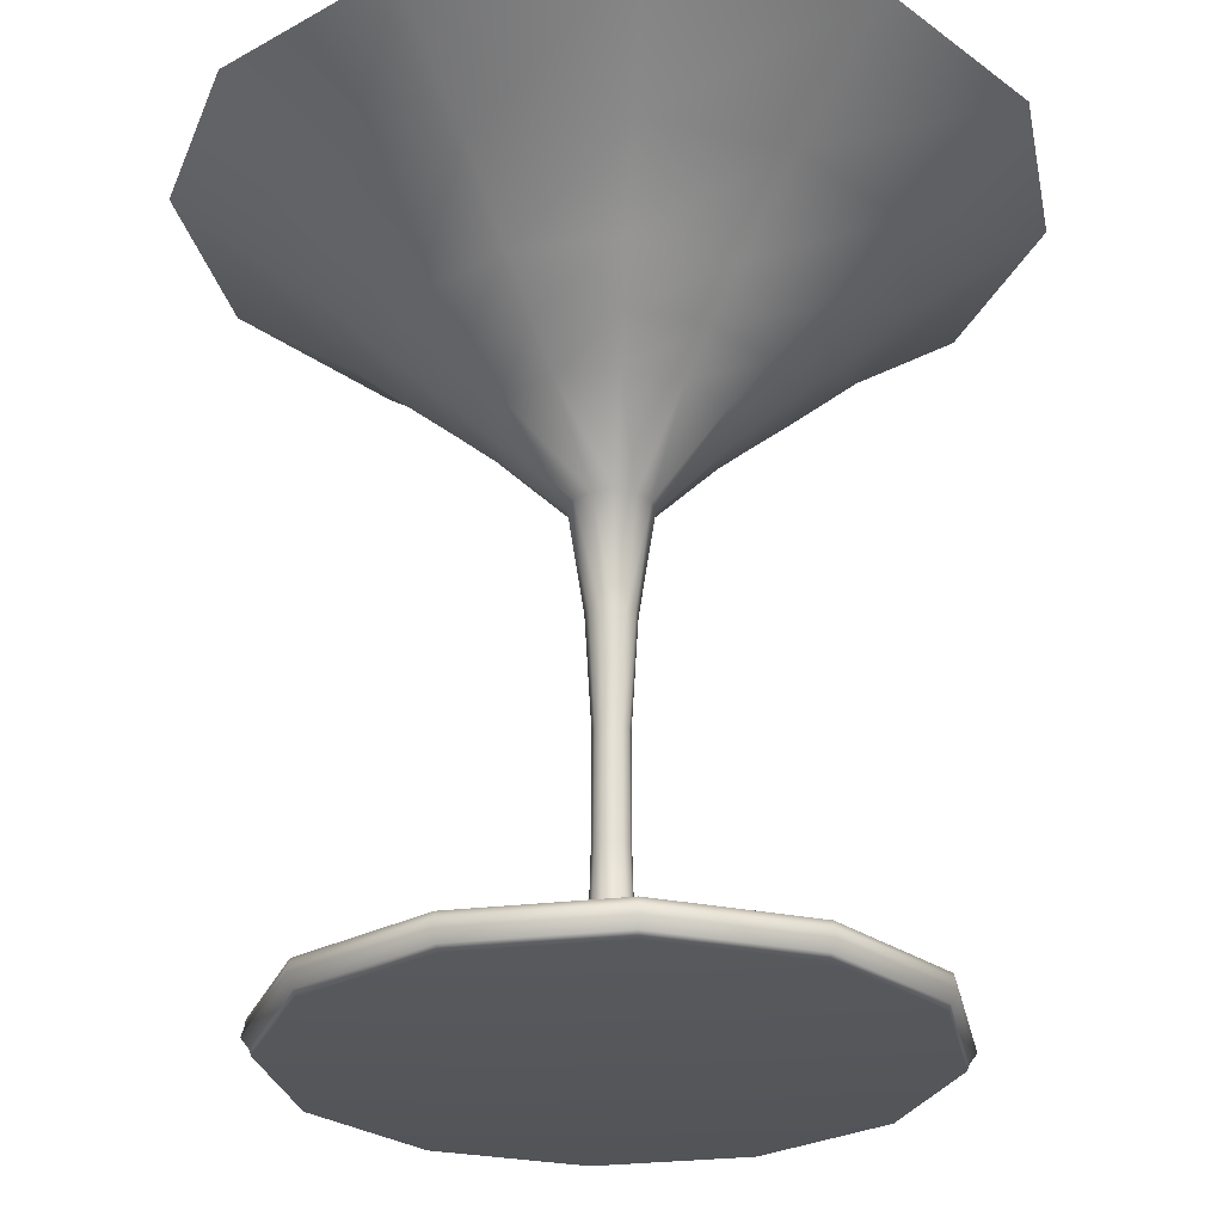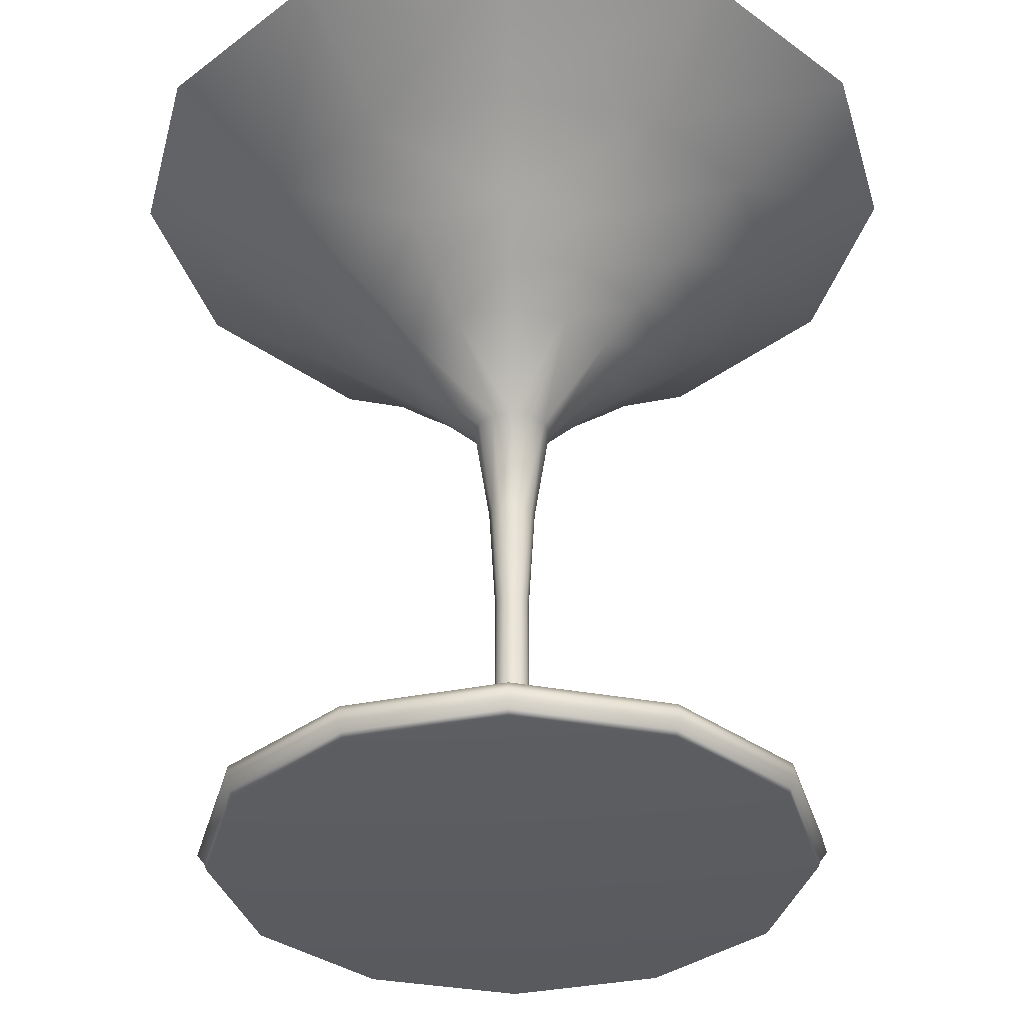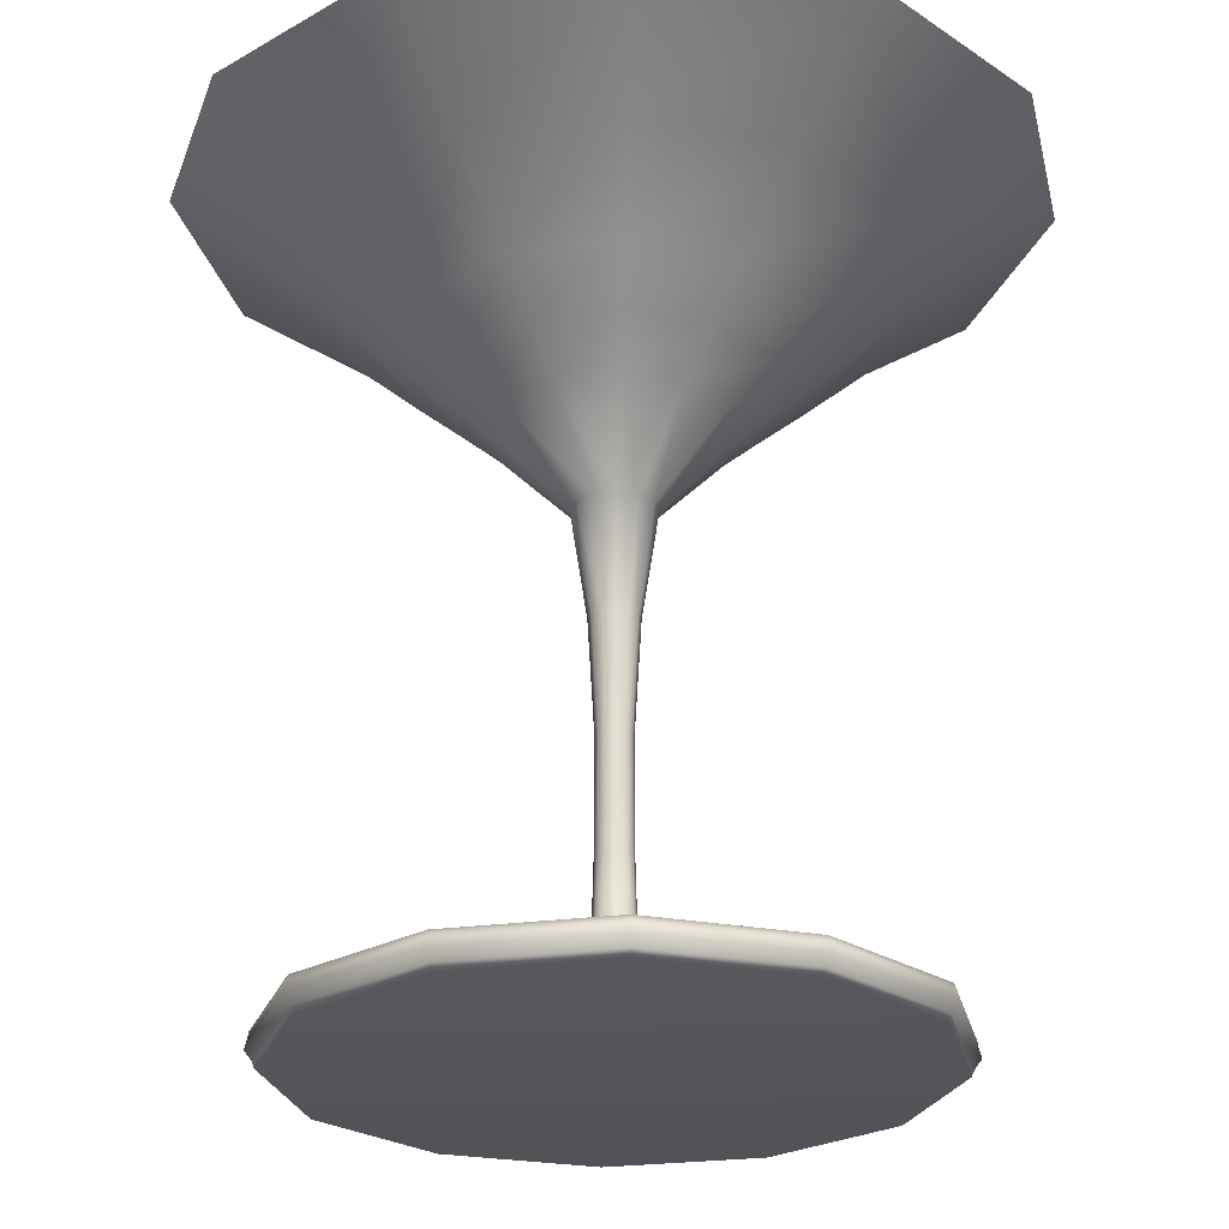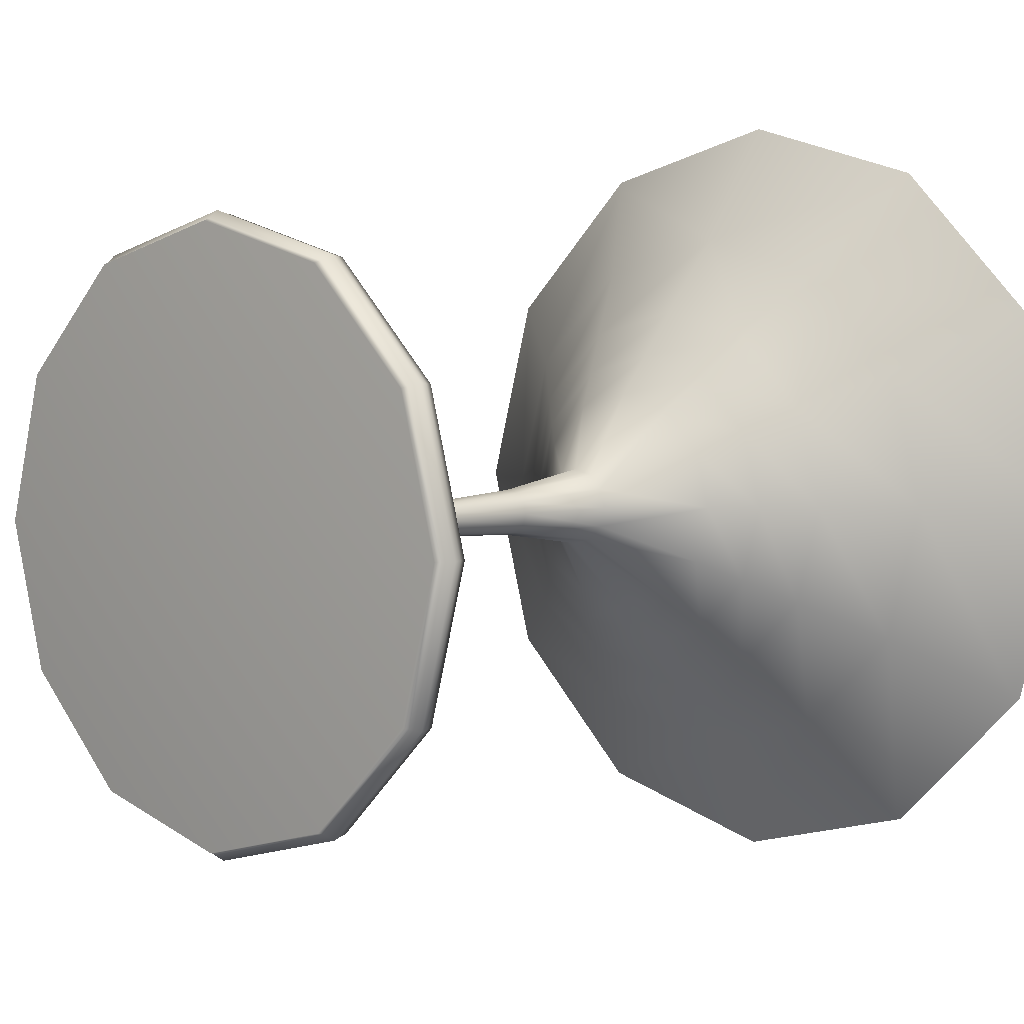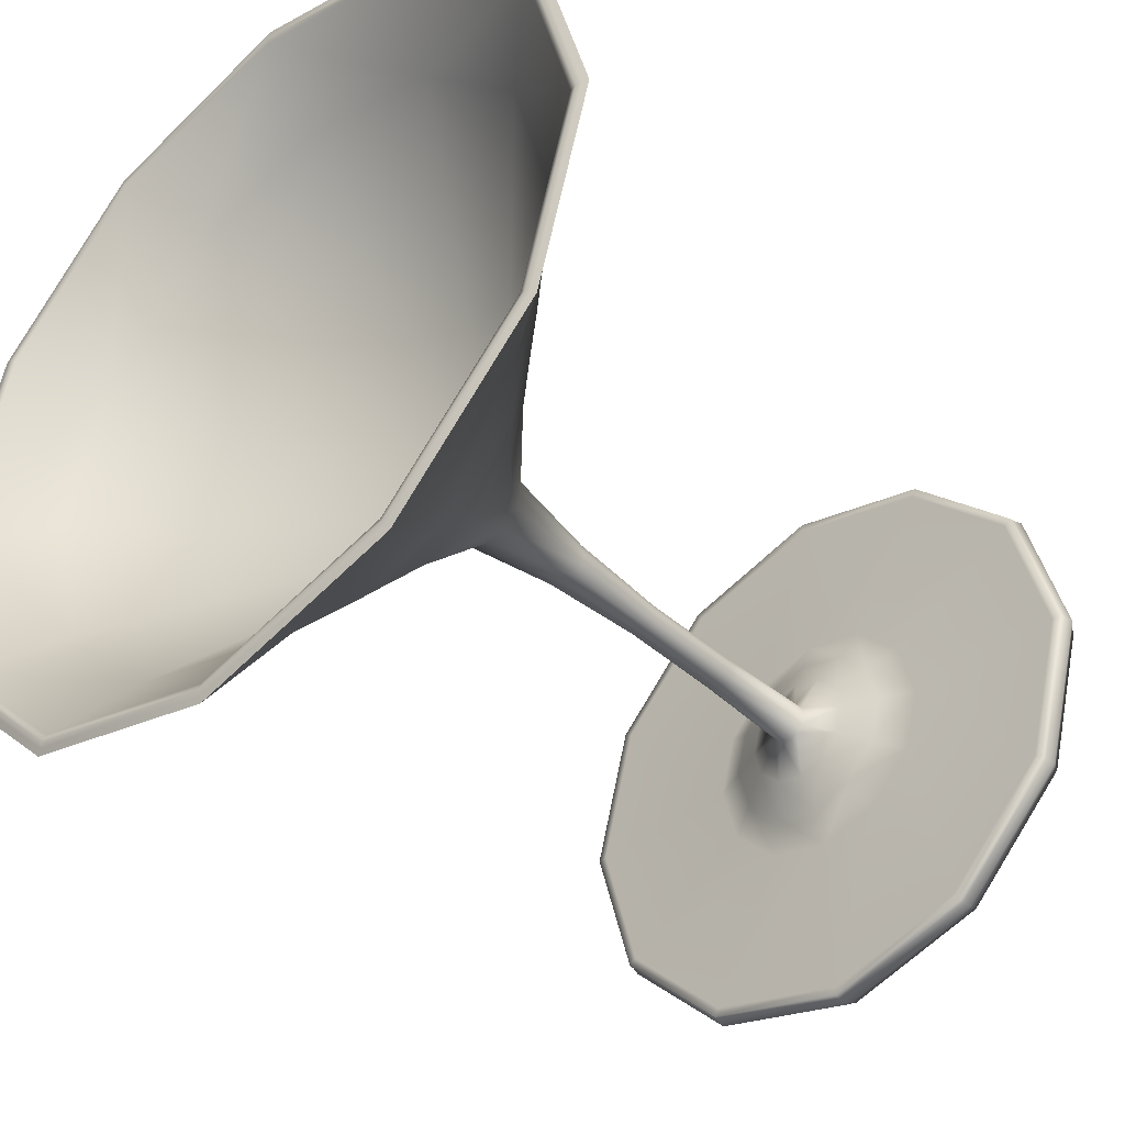
<metadata>
{"format":"obj","ext":"obj","renderer":"f3d","projection":"perspective","resolution":1024,"background":"white","views":[{"elev":-26.3,"azim":-123.8,"up":"+Y"},{"elev":-34.1,"azim":60.6,"up":"+Y"},{"elev":-24.9,"azim":-62.3,"up":"+Y"},{"elev":4.9,"azim":42.9,"up":"+Z"},{"elev":-41.3,"azim":-137.2,"up":"+Z"}]}
</metadata>
<code>
g default
v 0.2531 1.134 -0.02006
v -0.3458 1.134 -0.02006
v -0.04636 1.134 0.2794
v 1.504 2.301 -0.02006
v -0.04636 2.301 1.531
v 1.295 2.301 0.7546
v 2.102 2.828 -0.02006
v 1.813 2.828 1.053
v 0.7283 2.301 1.322
v 1.027 2.828 1.839
v -0.04636 2.828 2.128
v 0.2127 1.134 0.1295
v 0.8358 1.724 -0.02006
v 0.7169 1.724 0.4207
v 0.1032 1.134 0.239
v 0.3944 1.724 0.7432
v -0.04636 1.724 0.8621
v -1.597 2.301 -0.02006
v -0.821 2.301 1.322
v -1.12 2.828 1.839
v -1.388 2.301 0.7546
v -1.905 2.828 1.053
v -2.195 2.828 -0.02006
v -0.196 1.134 0.239
v -0.4871 1.724 0.7432
v -0.3054 1.134 0.1295
v -0.8096 1.724 0.4207
v -0.9286 1.724 -0.02006
v -0.04636 1.134 -0.3195
v -0.04636 2.301 -1.571
v -1.388 2.301 -0.7947
v -1.905 2.828 -1.093
v -0.821 2.301 -1.362
v -1.12 2.828 -1.879
v -0.04636 2.828 -2.169
v -0.3054 1.134 -0.1697
v -0.8096 1.724 -0.4608
v -0.196 1.134 -0.2791
v -0.4871 1.724 -0.7833
v -0.04636 1.724 -0.9023
v 0.7283 2.301 -1.362
v 1.027 2.828 -1.879
v 1.295 2.301 -0.7947
v 1.813 2.828 -1.093
v 0.1032 1.134 -0.2791
v 0.3944 1.724 -0.7833
v 0.2127 1.134 -0.1697
v 0.7169 1.724 -0.4608
v 0.1096 -2.138 -0.02006
v -0.2023 -2.138 -0.02006
v -0.04636 -2.138 0.1359
v 0.08352 -0.4864 -0.02006
v -0.04636 -0.4864 0.1098
v 0.06601 -0.4864 0.04483
v 0.1328 0.3463 -0.02006
v 0.1086 0.3463 0.06943
v 0.01853 -0.4864 0.09231
v 0.04313 0.3463 0.1349
v -0.04636 0.3463 0.1591
v 0.08859 -2.138 0.05787
v 0.08605 -1.315 -0.02006
v 0.06821 -1.315 0.04609
v 0.03157 -2.138 0.1149
v 0.01979 -1.315 0.09451
v -0.04636 -1.315 0.1124
v -0.1762 -0.4864 -0.02006
v -0.1112 -0.4864 0.09231
v -0.1358 0.3463 0.1349
v -0.1587 -0.4864 0.04483
v -0.2013 0.3463 0.06943
v -0.2255 0.3463 -0.02006
v -0.1243 -2.138 0.1149
v -0.1125 -1.315 0.09451
v -0.1813 -2.138 0.05787
v -0.1609 -1.315 0.04609
v -0.1788 -1.315 -0.02006
v 2.215 -2.499 -0.02006
v -0.04636 -2.499 2.241
v 1.91 -2.499 1.11
v 0.9037 -2.486 -0.02006
v 0.7756 -2.486 0.4546
v 1.083 -2.499 1.936
v 0.4283 -2.486 0.8019
v -0.04636 -2.486 0.93
v 2.169 -2.733 -0.02006
v 1.87 -2.733 1.087
v -0.04636 -2.733 2.195
v 1.06 -2.733 1.897
v -2.308 -2.499 -0.02006
v -1.176 -2.499 1.936
v -0.521 -2.486 0.8019
v -2.003 -2.499 1.11
v -0.8683 -2.486 0.4546
v -0.9964 -2.486 -0.02006
v -1.153 -2.733 1.897
v -2.262 -2.733 -0.02006
v -1.963 -2.733 1.087
v -0.04636 -2.138 -0.176
v -0.04636 -0.4864 -0.1499
v -0.1587 -0.4864 -0.08494
v -0.2013 0.3463 -0.1095
v -0.1112 -0.4864 -0.1324
v -0.1358 0.3463 -0.175
v -0.04636 0.3463 -0.1992
v -0.1813 -2.138 -0.09798
v -0.1609 -1.315 -0.08621
v -0.1243 -2.138 -0.155
v -0.1125 -1.315 -0.1346
v -0.04636 -1.315 -0.1525
v 0.01853 -0.4864 -0.1324
v 0.04313 0.3463 -0.175
v 0.06601 -0.4864 -0.08494
v 0.1086 0.3463 -0.1095
v 0.03157 -2.138 -0.155
v 0.01979 -1.315 -0.1346
v 0.08859 -2.138 -0.09798
v 0.06821 -1.315 -0.08621
v -0.04636 -2.499 -2.281
v -2.003 -2.499 -1.15
v -0.8683 -2.486 -0.4947
v -1.176 -2.499 -1.977
v -0.521 -2.486 -0.842
v -0.04636 -2.486 -0.9701
v -1.963 -2.733 -1.127
v -0.04636 -2.733 -2.235
v -1.153 -2.733 -1.937
v 1.083 -2.499 -1.977
v 0.4283 -2.486 -0.842
v 1.91 -2.499 -1.15
v 0.7756 -2.486 -0.4947
v 1.06 -2.733 -1.937
v 1.87 -2.733 -1.127
v -0.04636 -2.75 -0.02006
v -3.147 3.493 -0.02006
v -2.729 3.493 1.529
v -0.04636 3.493 3.08
v 1.503 3.493 2.662
v 3.054 3.493 -0.02006
v 2.636 3.493 1.529
v -1.595 3.493 2.662
v 2.636 3.493 -1.569
v -0.04636 3.493 -3.12
v -1.595 3.493 -2.703
v -2.729 3.493 -1.569
v 1.503 3.493 -2.703
v -1.57 3.506 2.618
v -2.684 3.506 1.503
v -3.095 3.506 -0.02006
v -2.684 3.506 -1.543
v -1.57 3.506 -2.658
v -0.04636 3.506 -3.069
v 1.477 3.506 -2.658
v 2.592 3.506 -1.543
v 3.003 3.506 -0.02006
v 2.592 3.506 1.503
v 1.477 3.506 2.618
v -0.04636 3.506 3.029
v -1.573 3.461 2.623
v -0.04636 3.461 3.035
v 1.48 3.461 2.623
v 2.597 3.461 1.506
v 3.008 3.461 -0.02006
v 2.597 3.461 -1.546
v 1.48 3.461 -2.663
v -0.04636 3.461 -3.075
v -1.573 3.461 -2.663
v -2.689 3.461 -1.546
v -3.101 3.461 -0.02006
v -2.689 3.461 1.506
v -3.055 3.516 -0.02006
v -3.005 3.505 -0.02006
v -2.607 3.505 1.458
v -2.649 3.516 1.483
v -1.525 3.505 2.54
v -1.549 3.516 2.583
v -0.04636 3.505 2.939
v -0.04636 3.516 2.988
v 1.432 3.505 2.54
v 1.457 3.516 2.583
v 2.514 3.505 1.458
v 2.556 3.516 1.483
v 2.913 3.505 -0.02006
v 2.962 3.516 -0.02006
v 2.514 3.505 -1.498
v 2.556 3.516 -1.523
v 1.432 3.505 -2.58
v 1.457 3.516 -2.623
v -0.04636 3.505 -2.979
v -0.04636 3.516 -3.028
v -1.525 3.505 -2.58
v -1.549 3.516 -2.623
v -2.607 3.505 -1.498
v -2.649 3.516 -1.523
v 0.2973 -2.371 0.575
v -0.04636 -2.371 0.6677
v -0.39 -2.371 0.575
v -0.6415 -2.371 0.3236
v -0.7342 -2.371 -0.02006
v -0.6415 -2.371 -0.3637
v -0.39 -2.371 -0.6152
v -0.04636 -2.371 -0.7079
v 0.2973 -2.371 -0.6152
v 0.5487 -2.371 -0.3637
v 0.6414 -2.371 -0.02006
v 0.5487 -2.371 0.3236
v 0.1717 -2.261 0.3576
v -0.04636 -2.261 0.4164
v -0.2644 -2.261 0.3576
v -0.424 -2.261 0.198
v -0.4828 -2.261 -0.02006
v -0.424 -2.261 -0.2381
v -0.2644 -2.261 -0.3977
v -0.04636 -2.261 -0.4565
v 0.1717 -2.261 -0.3977
v 0.3313 -2.261 -0.2381
v 0.3901 -2.261 -0.02006
v 0.3313 -2.261 0.198
v -0.04636 -2.545 2.247
v -1.179 -2.545 1.942
v -2.008 -2.545 1.113
v -2.314 -2.545 -0.02006
v -2.008 -2.545 -1.153
v -1.179 -2.545 -1.982
v -0.04636 -2.545 -2.288
v 1.086 -2.545 -1.982
v 1.916 -2.545 -1.153
v 2.221 -2.545 -0.02006
v 1.916 -2.545 1.113
v 1.086 -2.545 1.942
v -0.04636 -2.498 2.171
v -1.141 -2.498 1.876
v -1.942 -2.498 1.075
v -2.238 -2.498 -0.02006
v -1.942 -2.498 -1.115
v -1.141 -2.498 -1.916
v -0.04636 -2.498 -2.211
v 1.048 -2.498 -1.916
v 1.85 -2.498 -1.115
v 2.145 -2.498 -0.02006
v 1.85 -2.498 1.075
v 1.048 -2.498 1.876
v -0.04636 -2.684 2.215
v -1.163 -2.684 1.913
v -1.98 -2.684 1.096
v -2.281 -2.684 -0.02006
v -1.98 -2.684 -1.136
v -1.163 -2.684 -1.953
v -0.04636 -2.684 -2.255
v 1.07 -2.684 -1.953
v 1.887 -2.684 -1.136
v 2.188 -2.684 -0.02006
v 1.887 -2.684 1.096
v 1.07 -2.684 1.913
v -1.189 -2.614 1.959
v -2.026 -2.614 1.123
v -2.334 -2.614 -0.02006
v -2.026 -2.614 -1.163
v -1.189 -2.614 -2
v -0.04636 -2.614 -2.308
v 1.097 -2.614 -2
v 1.933 -2.614 -1.163
v 2.242 -2.614 -0.02006
v 1.933 -2.614 1.123
v 1.097 -2.614 1.959
v -0.04636 -2.614 2.268
v -2.392 3.036 -0.02006
v -2.076 3.036 1.152
v -1.218 3.036 2.009
v -0.04636 3.036 2.325
v 1.125 3.036 2.009
v 1.983 3.036 1.152
v 2.299 3.036 -0.02006
v 1.983 3.036 -1.192
v 1.125 3.036 -2.049
v -0.04636 3.036 -2.366
v -1.218 3.036 -2.049
v -2.076 3.036 -1.192
v -0.04636 0.968 -0.02006
v -0.04636 1.993 1.17
v -0.641 1.993 1.01
v -1.076 1.993 0.5746
v -1.237 1.993 -0.02006
v -1.076 1.993 -0.6147
v -0.641 1.993 -1.05
v -0.04636 1.993 -1.21
v 0.5483 1.993 -1.05
v 0.9835 1.993 -0.6147
v 1.144 1.993 -0.02006
v 0.9835 1.993 0.5746
v 0.5483 1.993 1.01
g revolvedSurface1
f 47 48 13 1
f 26 27 28 2
f 15 16 17 3
f 9 10 11 5
f 7 8 6 4
f 6 8 10 9
f 13 14 12 1
f 288 289 14 13
f 12 14 16 15
f 16 14 289 290
f 17 16 290 279
f 18 21 22 23
f 11 20 19 5
f 20 22 21 19
f 3 17 25 24
f 25 17 279 280
f 24 25 27 26
f 27 25 280 281
f 28 27 281 282
f 38 39 40 29
f 30 33 34 35
f 23 32 31 18
f 32 34 33 31
f 2 28 37 36
f 37 28 282 283
f 36 37 39 38
f 39 37 283 284
f 40 39 284 285
f 4 43 44 7
f 35 42 41 30
f 42 44 43 41
f 29 40 46 45
f 46 40 285 286
f 45 46 48 47
f 48 46 286 287
f 13 48 287 288
f 74 75 76 50
f 63 64 65 51
f 57 58 59 53
f 55 56 54 52
f 1 12 56 55
f 54 56 58 57
f 58 56 12 15
f 59 58 15 3
f 61 62 60 49
f 52 54 62 61
f 60 62 64 63
f 64 62 54 57
f 65 64 57 53
f 66 69 70 71
f 59 68 67 53
f 24 68 59 3
f 68 70 69 67
f 26 70 68 24
f 71 70 26 2
f 51 65 73 72
f 73 65 53 67
f 72 73 75 74
f 75 73 67 69
f 76 75 69 66
f 82 241 230 78
f 239 240 79 77
f 204 205 81 80
f 79 240 241 82
f 83 81 205 194
f 84 83 194 195
f 251 252 86 85
f 133 85 86
f 87 88 253 242
f 253 88 86 252
f 133 86 88
f 133 88 87
f 89 92 232 233
f 230 231 90 78
f 196 91 84 195
f 231 232 92 90
f 197 93 91 196
f 94 93 197 198
f 95 87 242 243
f 133 87 95
f 96 97 244 245
f 244 97 95 243
f 133 95 97
f 133 97 96
f 49 116 117 61
f 107 108 109 98
f 103 104 99 102
f 71 101 100 66
f 36 101 71 2
f 101 103 102 100
f 38 103 101 36
f 29 104 103 38
f 76 106 105 50
f 66 100 106 76
f 105 106 108 107
f 108 106 100 102
f 109 108 102 99
f 52 112 113 55
f 104 111 110 99
f 45 111 104 29
f 111 113 112 110
f 47 113 111 45
f 55 113 47 1
f 109 115 114 98
f 110 115 109 99
f 115 117 116 114
f 112 117 115 110
f 61 117 112 52
f 118 121 235 236
f 233 234 119 89
f 199 120 94 198
f 234 235 121 119
f 200 122 120 199
f 123 122 200 201
f 124 96 245 246
f 133 96 124
f 125 126 247 248
f 247 126 124 246
f 133 124 126
f 133 126 125
f 77 129 238 239
f 236 237 127 118
f 202 128 123 201
f 237 238 129 127
f 203 130 128 202
f 80 130 203 204
f 131 125 248 249
f 133 125 131
f 85 132 250 251
f 250 132 131 249
f 133 131 132
f 133 132 85
f 148 134 135 147
f 138 139 161 162
f 160 161 139 137
f 159 160 137 136
f 140 158 159 136
f 135 169 158 140
f 168 169 135 134
f 144 167 168 134
f 143 166 167 144
f 165 166 143 142
f 145 164 165 142
f 141 163 164 145
f 162 163 141 138
f 147 135 140 146
f 157 136 137 156
f 156 137 139 155
f 154 138 141 153
f 138 154 155 139
f 136 157 146 140
f 153 141 145 152
f 151 142 143 150
f 150 143 144 149
f 134 148 149 144
f 142 151 152 145
f 158 20 11 159
f 11 10 160 159
f 10 8 161 160
f 162 161 8 7
f 7 44 163 162
f 164 163 44 42
f 165 164 42 35
f 35 34 166 165
f 167 166 34 32
f 168 167 32 23
f 23 22 169 168
f 158 169 22 20
f 170 171 192 193
f 171 170 173 172
f 172 173 175 174
f 174 175 177 176
f 176 177 179 178
f 178 179 181 180
f 180 181 183 182
f 182 183 185 184
f 184 185 187 186
f 186 187 189 188
f 188 189 191 190
f 190 191 193 192
f 272 278 271
f 173 147 146 175
f 170 148 147 173
f 149 148 170 193
f 191 150 149 193
f 189 151 150 191
f 152 151 189 187
f 185 153 152 187
f 183 154 153 185
f 155 154 183 181
f 179 156 155 181
f 177 157 156 179
f 146 157 177 175
f 195 194 206 207
f 208 196 195 207
f 209 197 196 208
f 198 197 209 210
f 211 199 198 210
f 212 200 199 211
f 201 200 212 213
f 214 202 201 213
f 215 203 202 214
f 204 203 215 216
f 216 217 205 204
f 194 205 217 206
f 207 206 63 51
f 72 208 207 51
f 74 209 208 72
f 210 209 74 50
f 105 211 210 50
f 107 212 211 105
f 213 212 107 98
f 114 214 213 98
f 116 215 214 114
f 216 215 116 49
f 49 60 217 216
f 206 217 60 63
f 219 218 78 90
f 92 220 219 90
f 221 220 92 89
f 222 221 89 119
f 121 223 222 119
f 224 223 121 118
f 225 224 118 127
f 129 226 225 127
f 227 226 129 77
f 77 79 228 227
f 82 229 228 79
f 218 229 82 78
f 84 91 231 230
f 91 93 232 231
f 233 232 93 94
f 94 120 234 233
f 120 122 235 234
f 236 235 122 123
f 123 128 237 236
f 128 130 238 237
f 239 238 130 80
f 80 81 240 239
f 241 240 81 83
f 230 241 83 84
f 243 242 265 254
f 255 244 243 254
f 245 244 255 256
f 246 245 256 257
f 258 247 246 257
f 248 247 258 259
f 249 248 259 260
f 261 250 249 260
f 251 250 261 262
f 262 263 252 251
f 264 253 252 263
f 242 253 264 265
f 220 255 254 219
f 256 255 220 221
f 257 256 221 222
f 223 258 257 222
f 259 258 223 224
f 260 259 224 225
f 226 261 260 225
f 262 261 226 227
f 227 228 263 262
f 229 264 263 228
f 265 264 229 218
f 254 265 218 219
f 171 266 277 192
f 267 266 171 172
f 268 267 172 174
f 176 269 268 174
f 270 269 176 178
f 271 270 178 180
f 182 272 271 180
f 273 272 182 184
f 274 273 184 186
f 188 275 274 186
f 276 275 188 190
f 277 276 190 192
f 277 266 278
f 278 266 267
f 278 267 268
f 278 268 269
f 278 269 270
f 278 270 271
f 273 278 272
f 274 278 273
f 275 278 274
f 276 278 275
f 277 278 276
f 280 279 5 19
f 281 280 19 21
f 282 281 21 18
f 283 282 18 31
f 284 283 31 33
f 285 284 33 30
f 286 285 30 41
f 287 286 41 43
f 288 287 43 4
f 4 6 289 288
f 290 289 6 9
f 279 290 9 5

</code>
